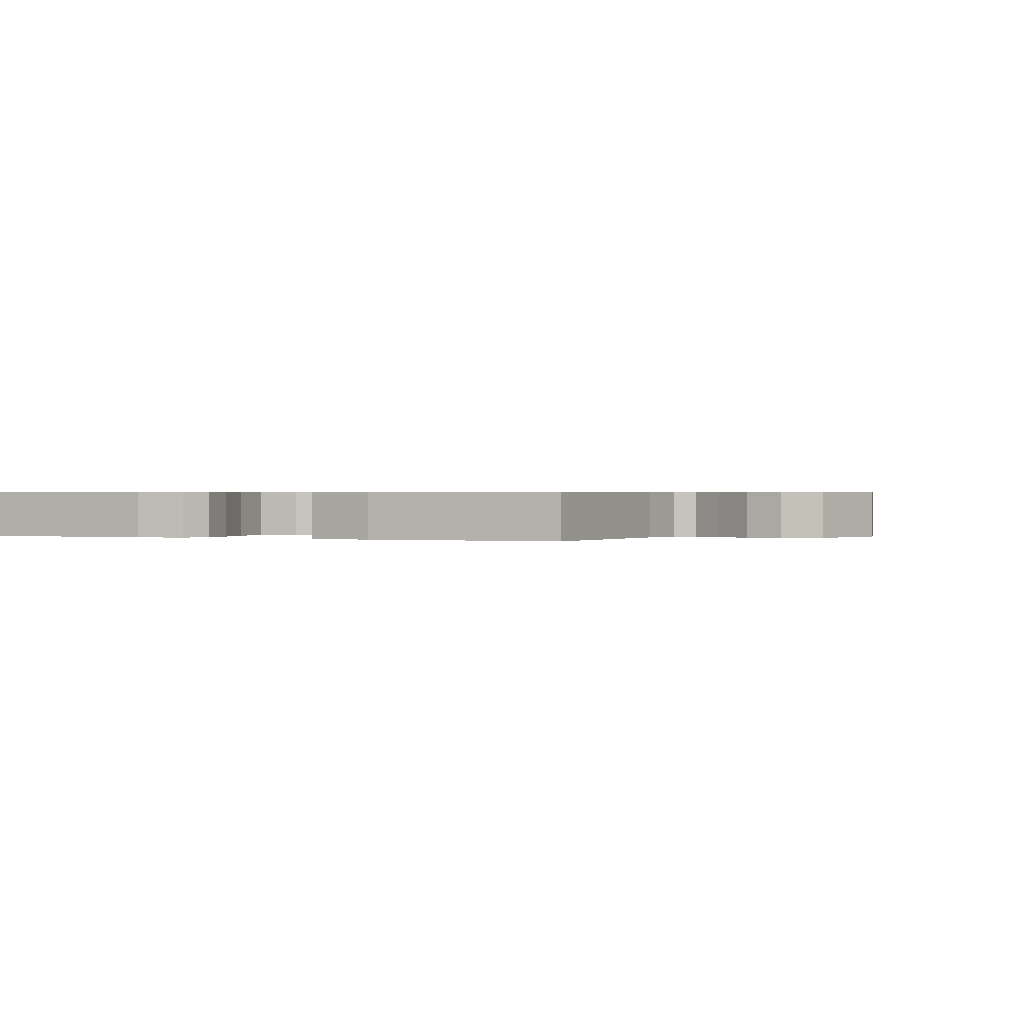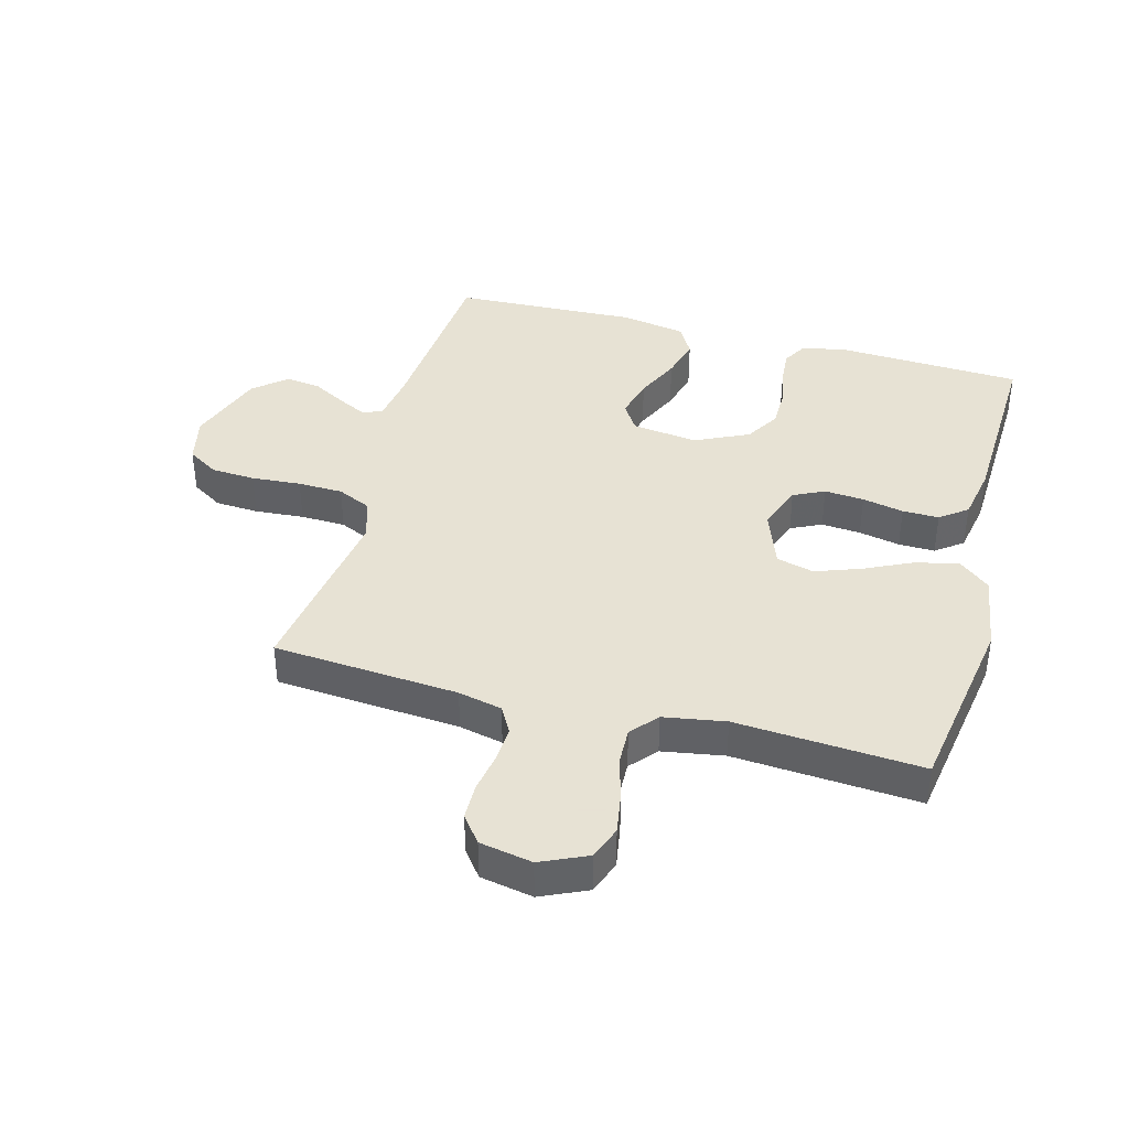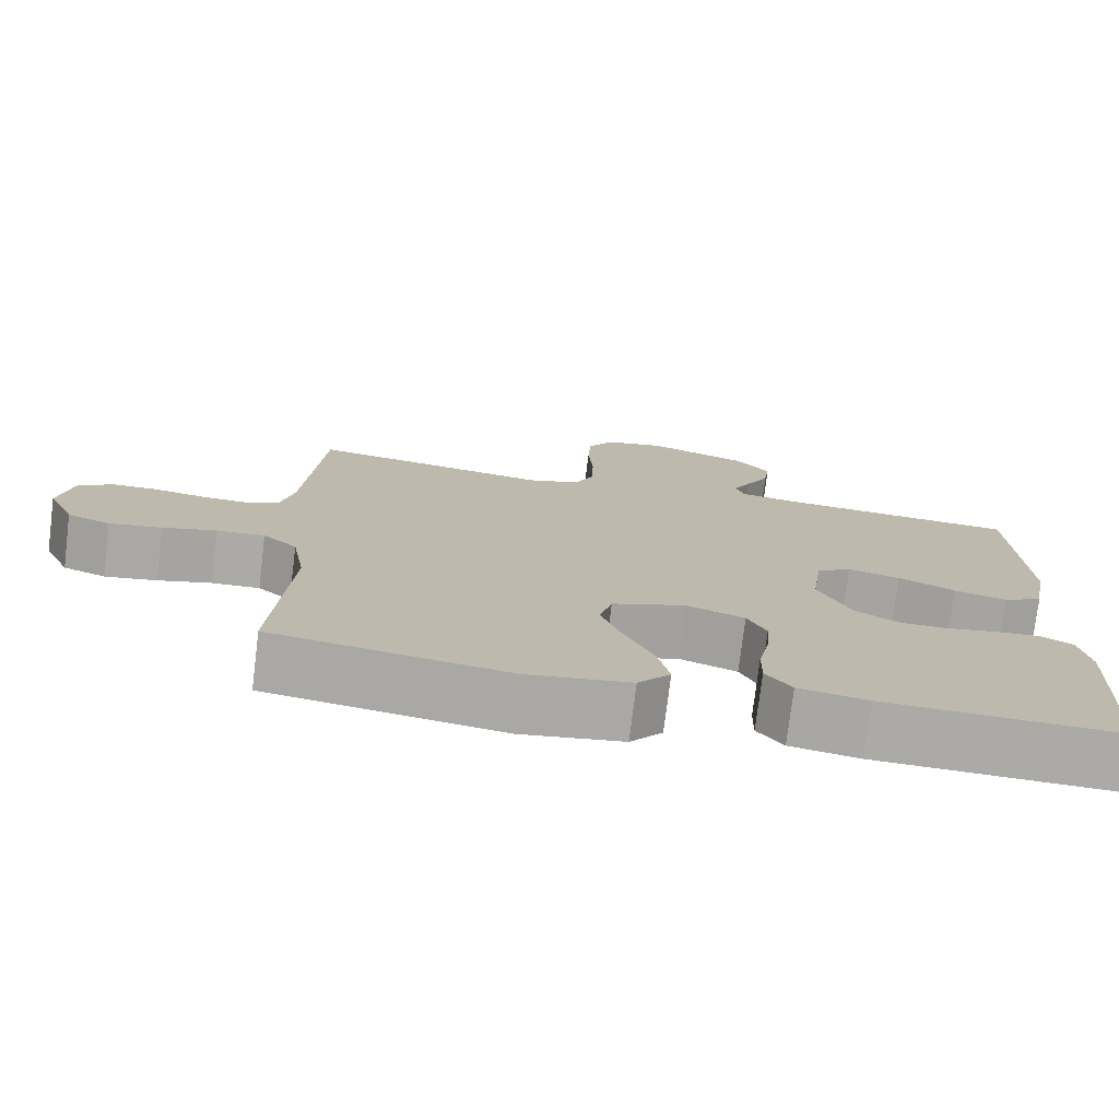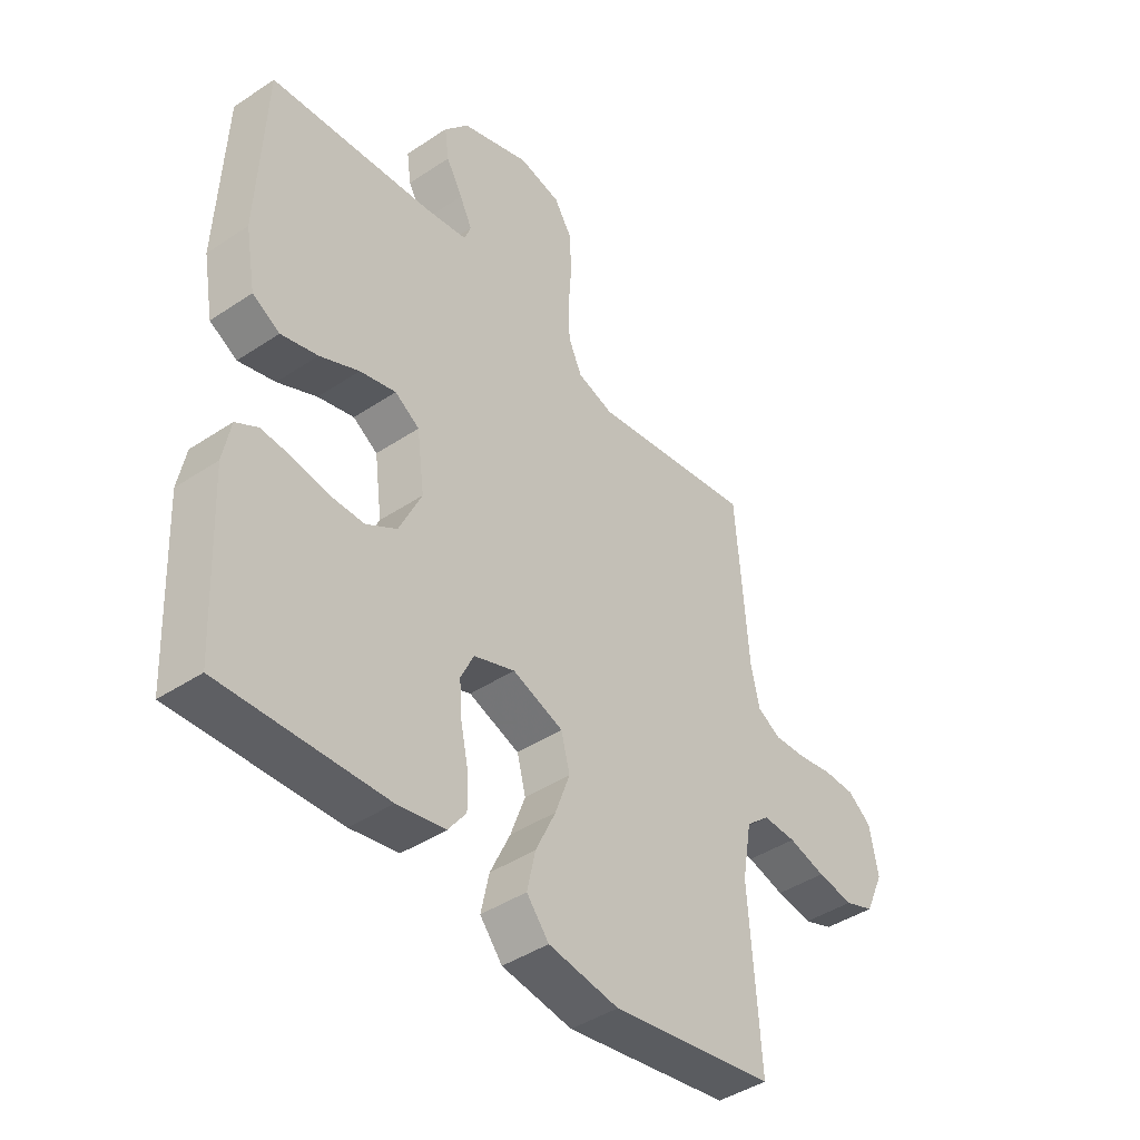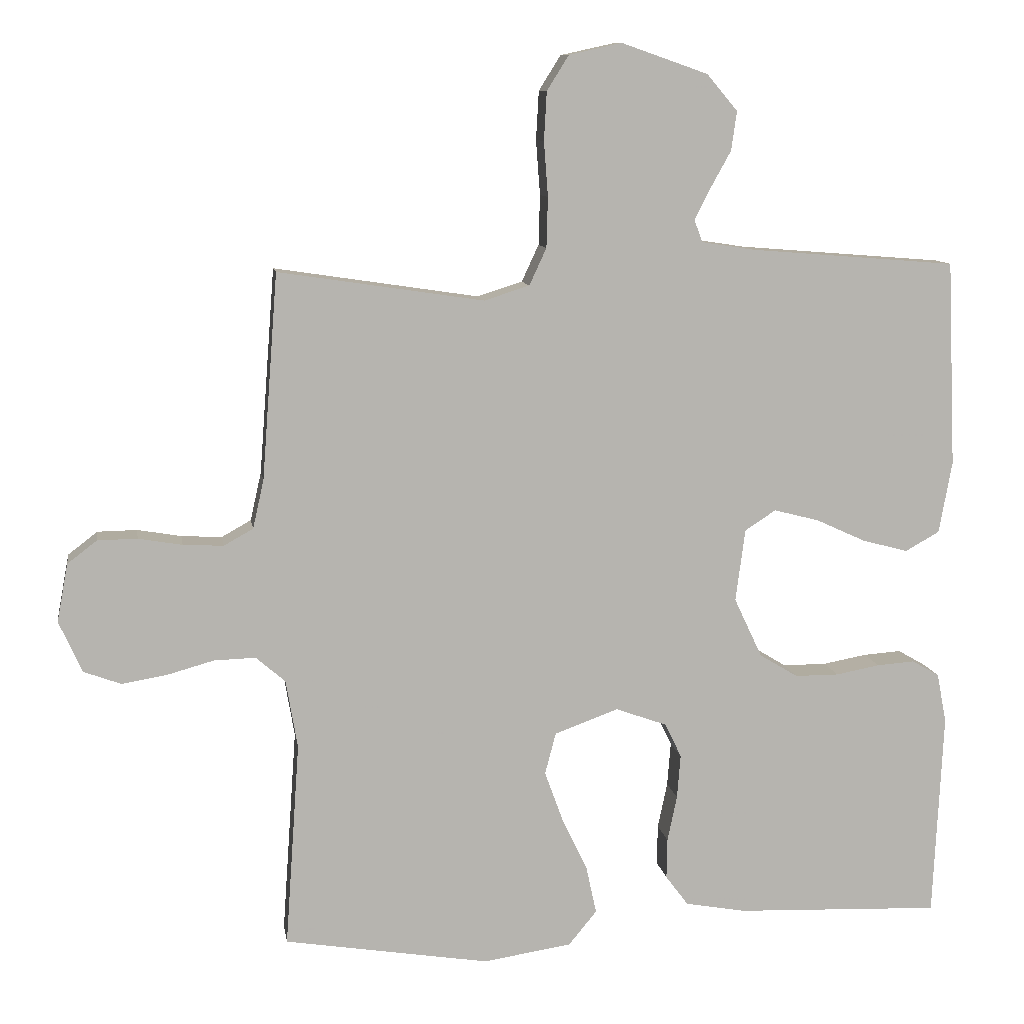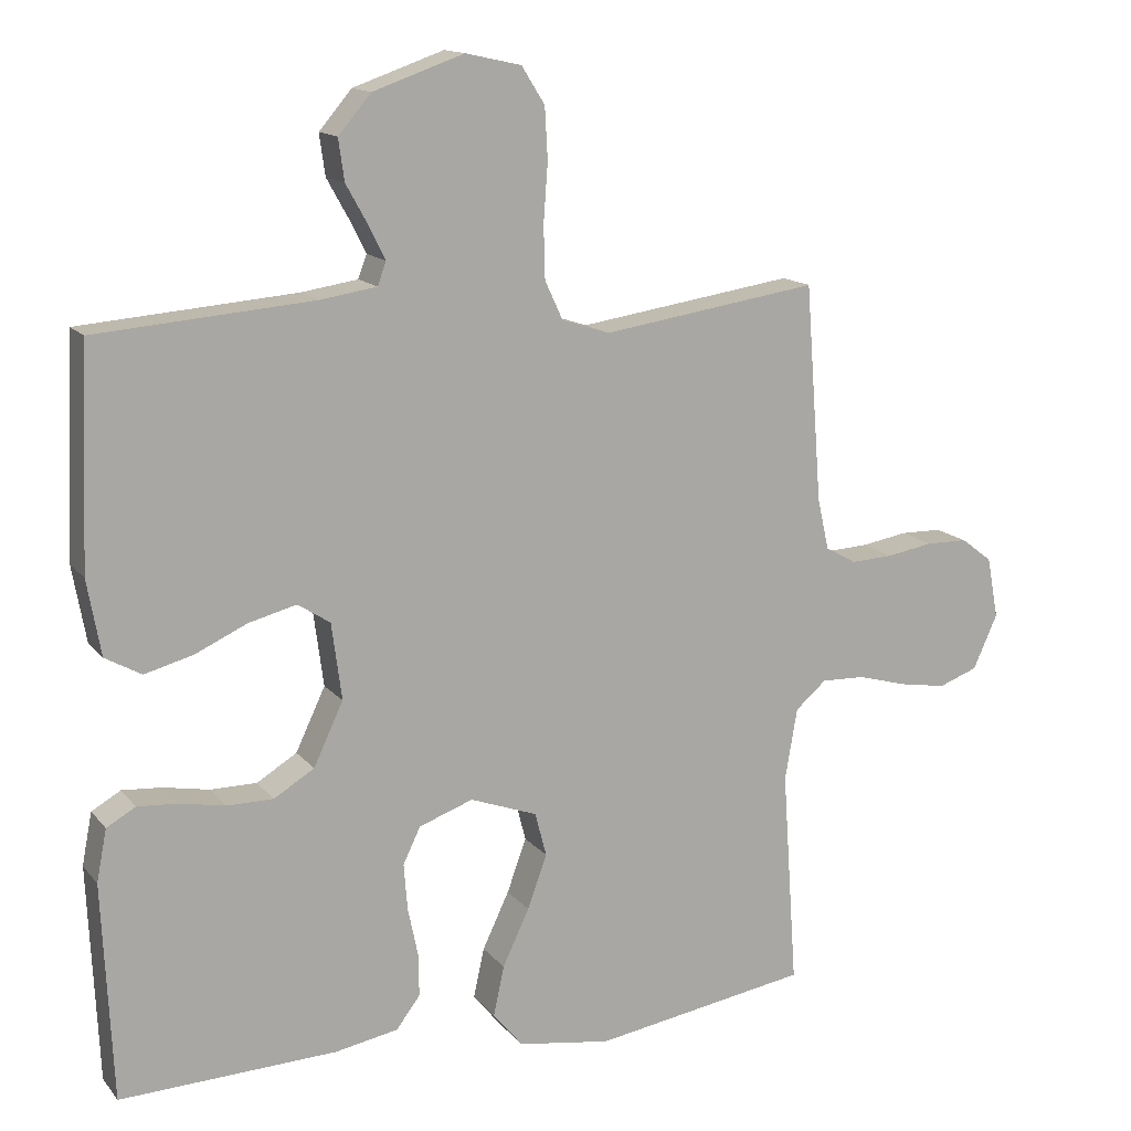
<metadata>
{"format":"obj","ext":"obj","renderer":"f3d","projection":"perspective","resolution":1024,"background":"white","views":[{"elev":0.5,"azim":-66.3,"up":"+Y"},{"elev":39.7,"azim":105.1,"up":"+Y"},{"elev":-75.9,"azim":173.0,"up":"+Z"},{"elev":-42.7,"azim":-51.5,"up":"+Z"},{"elev":10.0,"azim":171.2,"up":"+Z"},{"elev":14.2,"azim":-24.6,"up":"+Z"}]}
</metadata>
<code>
v -0.5 0.07 -0.5
v -0.514 0.07 -0.2
v -0.5 0.07 -0.128
v -0.46 0.07 -0.105
v -0.405 0.07 -0.109
v -0.341 0.07 -0.121
v -0.277 0.07 -0.121
v -0.221 0.07 -0.087
v -0.18 0.07 0
v -0.194 0.07 0.106
v -0.239 0.07 0.135
v -0.305 0.07 0.118
v -0.377 0.07 0.085
v -0.444 0.07 0.067
v -0.494 0.07 0.095
v -0.513 0.07 0.2
v -0.5 0.07 0.5
v -0.2 0.07 0.524
v -0.122 0.07 0.536
v -0.11 0.07 0.568
v -0.133 0.07 0.614
v -0.163 0.07 0.668
v -0.171 0.07 0.725
v -0.126 0.07 0.778
v 0 0.07 0.822
v 0.077 0.07 0.805
v 0.109 0.07 0.754
v 0.113 0.07 0.683
v 0.107 0.07 0.603
v 0.109 0.07 0.53
v 0.134 0.07 0.476
v 0.2 0.07 0.455
v 0.5 0.07 0.5
v 0.523 0.07 0.2
v 0.539 0.07 0.129
v 0.582 0.07 0.105
v 0.641 0.07 0.108
v 0.705 0.07 0.119
v 0.763 0.07 0.118
v 0.806 0.07 0.085
v 0.822 0.07 0
v 0.788 0.07 -0.075
v 0.734 0.07 -0.095
v 0.668 0.07 -0.084
v 0.6 0.07 -0.065
v 0.539 0.07 -0.063
v 0.496 0.07 -0.1
v 0.479 0.07 -0.2
v 0.5 0.07 -0.5
v 0.2 0.07 -0.548
v 0.071 0.07 -0.528
v 0.03 0.07 -0.478
v 0.045 0.07 -0.409
v 0.082 0.07 -0.331
v 0.109 0.07 -0.257
v 0.093 0.07 -0.196
v 0 0.07 -0.162
v -0.075 0.07 -0.189
v -0.099 0.07 -0.239
v -0.094 0.07 -0.303
v -0.08 0.07 -0.37
v -0.079 0.07 -0.429
v -0.112 0.07 -0.473
v -0.2 0.07 -0.489
v -0.5 0 -0.5
v -0.514 0 -0.2
v -0.5 0 -0.128
v -0.46 0 -0.105
v -0.405 0 -0.109
v -0.341 0 -0.121
v -0.277 0 -0.121
v -0.221 0 -0.087
v -0.18 0 0
v -0.194 0 0.106
v -0.239 0 0.135
v -0.305 0 0.118
v -0.377 0 0.085
v -0.444 0 0.067
v -0.494 0 0.095
v -0.513 0 0.2
v -0.5 0 0.5
v -0.2 0 0.524
v -0.122 0 0.536
v -0.11 0 0.568
v -0.133 0 0.614
v -0.163 0 0.668
v -0.171 0 0.725
v -0.126 0 0.778
v 0 0 0.822
v 0.077 0 0.805
v 0.109 0 0.754
v 0.113 0 0.683
v 0.107 0 0.603
v 0.109 0 0.53
v 0.134 0 0.476
v 0.2 0 0.455
v 0.5 0 0.5
v 0.523 0 0.2
v 0.539 0 0.129
v 0.582 0 0.105
v 0.641 0 0.108
v 0.705 0 0.119
v 0.763 0 0.118
v 0.806 0 0.085
v 0.822 0 0
v 0.788 0 -0.075
v 0.734 0 -0.095
v 0.668 0 -0.084
v 0.6 0 -0.065
v 0.539 0 -0.063
v 0.496 0 -0.1
v 0.479 0 -0.2
v 0.5 0 -0.5
v 0.2 0 -0.548
v 0.071 0 -0.528
v 0.03 0 -0.478
v 0.045 0 -0.409
v 0.082 0 -0.331
v 0.109 0 -0.257
v 0.093 0 -0.196
v 0 0 -0.162
v -0.075 0 -0.189
v -0.099 0 -0.239
v -0.094 0 -0.303
v -0.08 0 -0.37
v -0.079 0 -0.429
v -0.112 0 -0.473
v -0.2 0 -0.489
f 4 5 6
f 3 4 6
f 2 3 6
f 1 2 6
f 64 1 6
f 63 64 6
f 62 63 6
f 61 62 6
f 60 61 6
f 59 60 6 7
f 58 59 7 8
f 57 58 8 9
f 56 57 9 10
f 52 53 54
f 51 52 54
f 50 51 54
f 49 50 54
f 48 49 54
f 47 48 54 55
f 46 47 55 56
f 43 44 45
f 42 43 45
f 41 42 45
f 40 41 45
f 39 40 45
f 38 39 45
f 37 38 45
f 36 37 45 46
f 46 56 10
f 36 46 10
f 35 36 10
f 32 33 34
f 35 10 11
f 34 35 11
f 32 34 11
f 31 32 11
f 27 28 29
f 26 27 29
f 25 26 29
f 24 25 29
f 23 24 29
f 22 23 29
f 21 22 29
f 20 21 29 30
f 30 31 11
f 20 30 11
f 19 20 11
f 16 17 18
f 15 16 18
f 14 15 18
f 13 14 18
f 12 13 18
f 11 12 18 19
f 70 69 68
f 70 68 67
f 70 67 66
f 70 66 65
f 70 65 128
f 70 128 127
f 70 127 126
f 70 126 125
f 70 125 124
f 71 70 124 123
f 72 71 123 122
f 73 72 122 121
f 74 73 121 120
f 118 117 116
f 118 116 115
f 118 115 114
f 118 114 113
f 118 113 112
f 119 118 112 111
f 120 119 111 110
f 109 108 107
f 109 107 106
f 109 106 105
f 109 105 104
f 109 104 103
f 109 103 102
f 109 102 101
f 110 109 101 100
f 74 120 110
f 74 110 100
f 74 100 99
f 98 97 96
f 75 74 99
f 75 99 98
f 75 98 96
f 75 96 95
f 93 92 91
f 93 91 90
f 93 90 89
f 93 89 88
f 93 88 87
f 93 87 86
f 93 86 85
f 94 93 85 84
f 75 95 94
f 75 94 84
f 75 84 83
f 82 81 80
f 82 80 79
f 82 79 78
f 82 78 77
f 82 77 76
f 83 82 76 75
f 1 65 66 2
f 2 66 67 3
f 3 67 68 4
f 4 68 69 5
f 5 69 70 6
f 6 70 71 7
f 7 71 72 8
f 8 72 73 9
f 9 73 74 10
f 10 74 75 11
f 11 75 76 12
f 12 76 77 13
f 13 77 78 14
f 14 78 79 15
f 15 79 80 16
f 16 80 81 17
f 17 81 82 18
f 18 82 83 19
f 19 83 84 20
f 20 84 85 21
f 21 85 86 22
f 22 86 87 23
f 23 87 88 24
f 24 88 89 25
f 25 89 90 26
f 26 90 91 27
f 27 91 92 28
f 28 92 93 29
f 29 93 94 30
f 30 94 95 31
f 31 95 96 32
f 32 96 97 33
f 33 97 98 34
f 34 98 99 35
f 35 99 100 36
f 36 100 101 37
f 37 101 102 38
f 38 102 103 39
f 39 103 104 40
f 40 104 105 41
f 41 105 106 42
f 42 106 107 43
f 43 107 108 44
f 44 108 109 45
f 45 109 110 46
f 46 110 111 47
f 47 111 112 48
f 48 112 113 49
f 49 113 114 50
f 50 114 115 51
f 51 115 116 52
f 52 116 117 53
f 53 117 118 54
f 54 118 119 55
f 55 119 120 56
f 56 120 121 57
f 57 121 122 58
f 58 122 123 59
f 59 123 124 60
f 60 124 125 61
f 61 125 126 62
f 62 126 127 63
f 63 127 128 64
f 64 128 65 1

</code>
